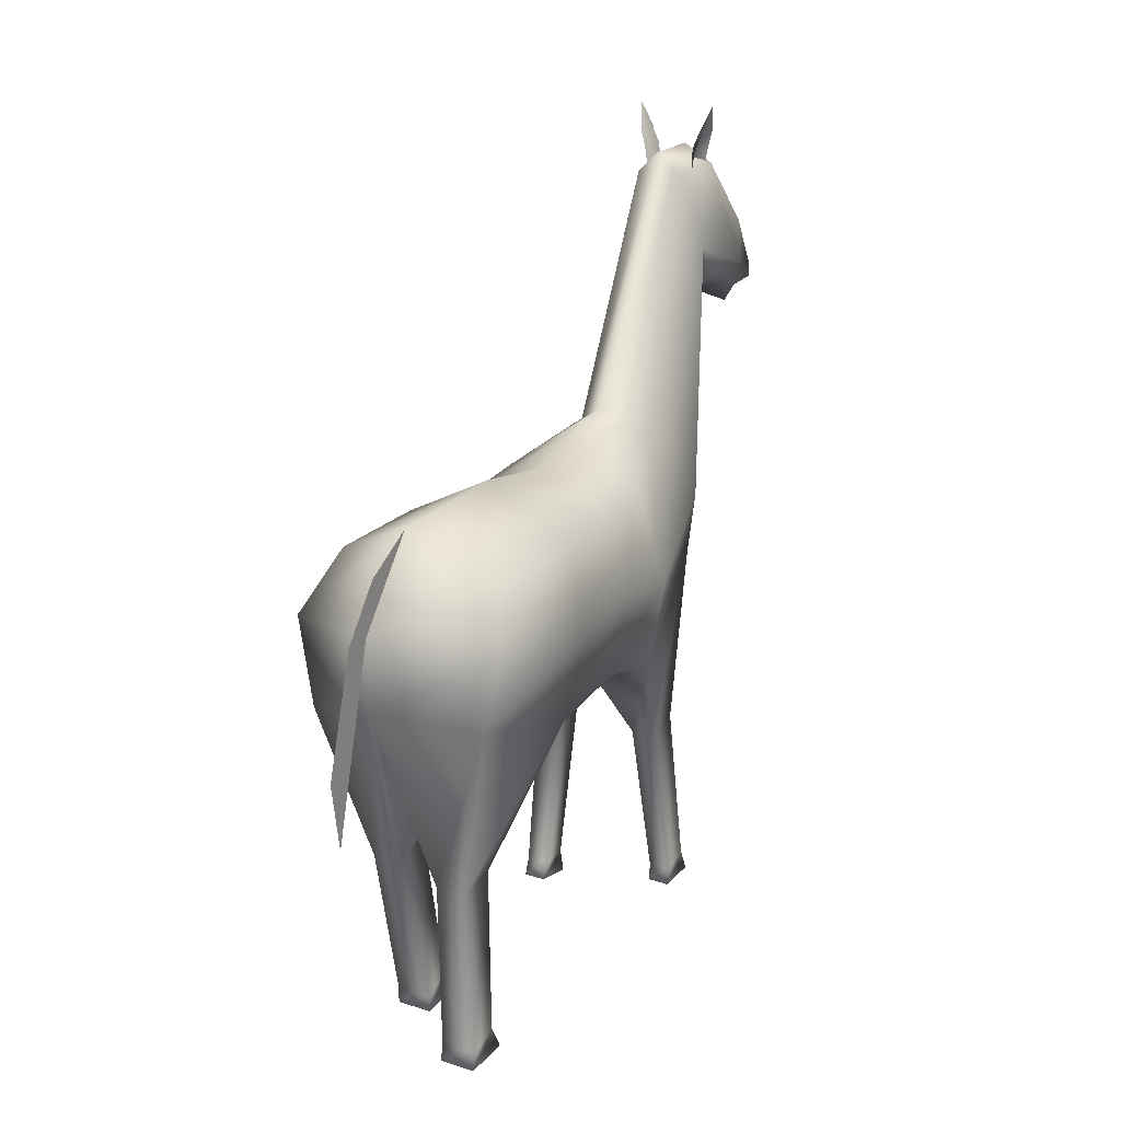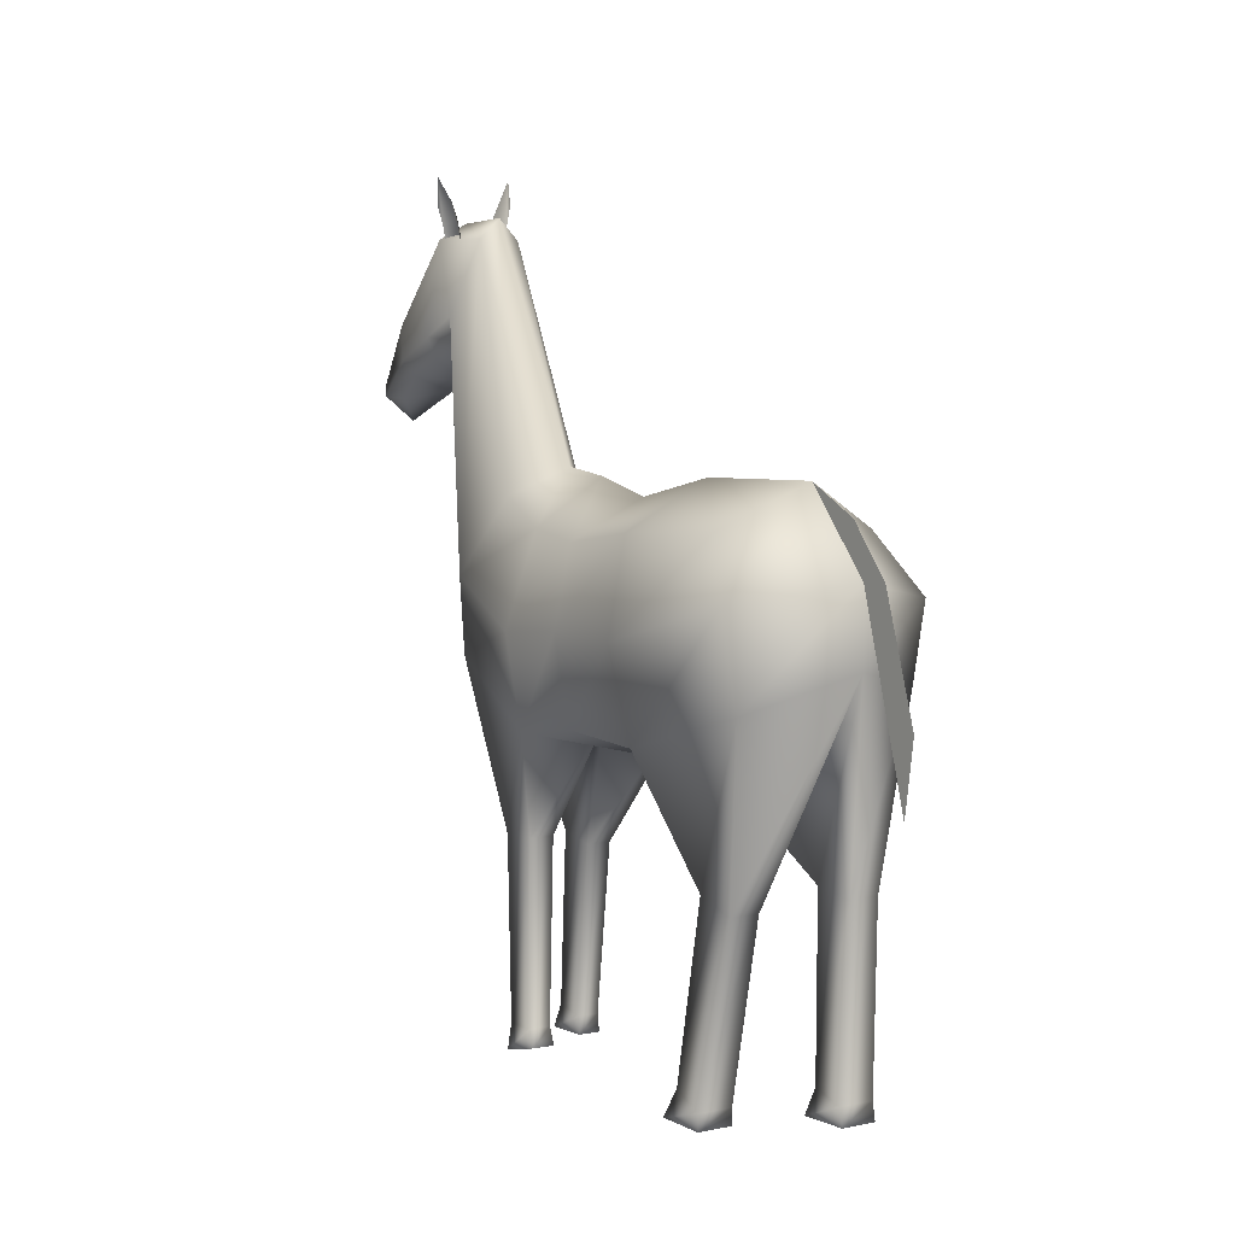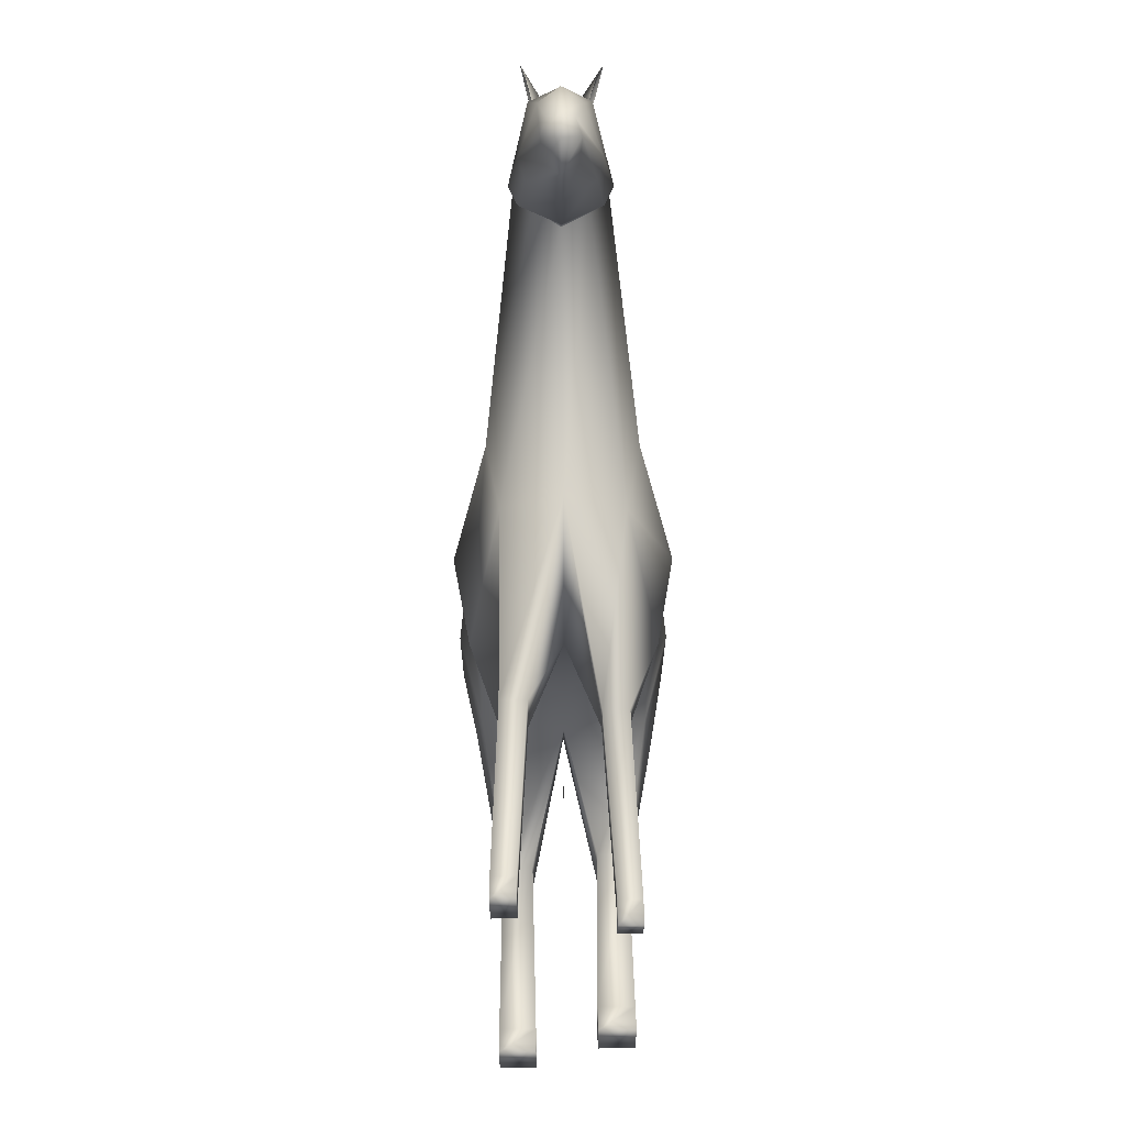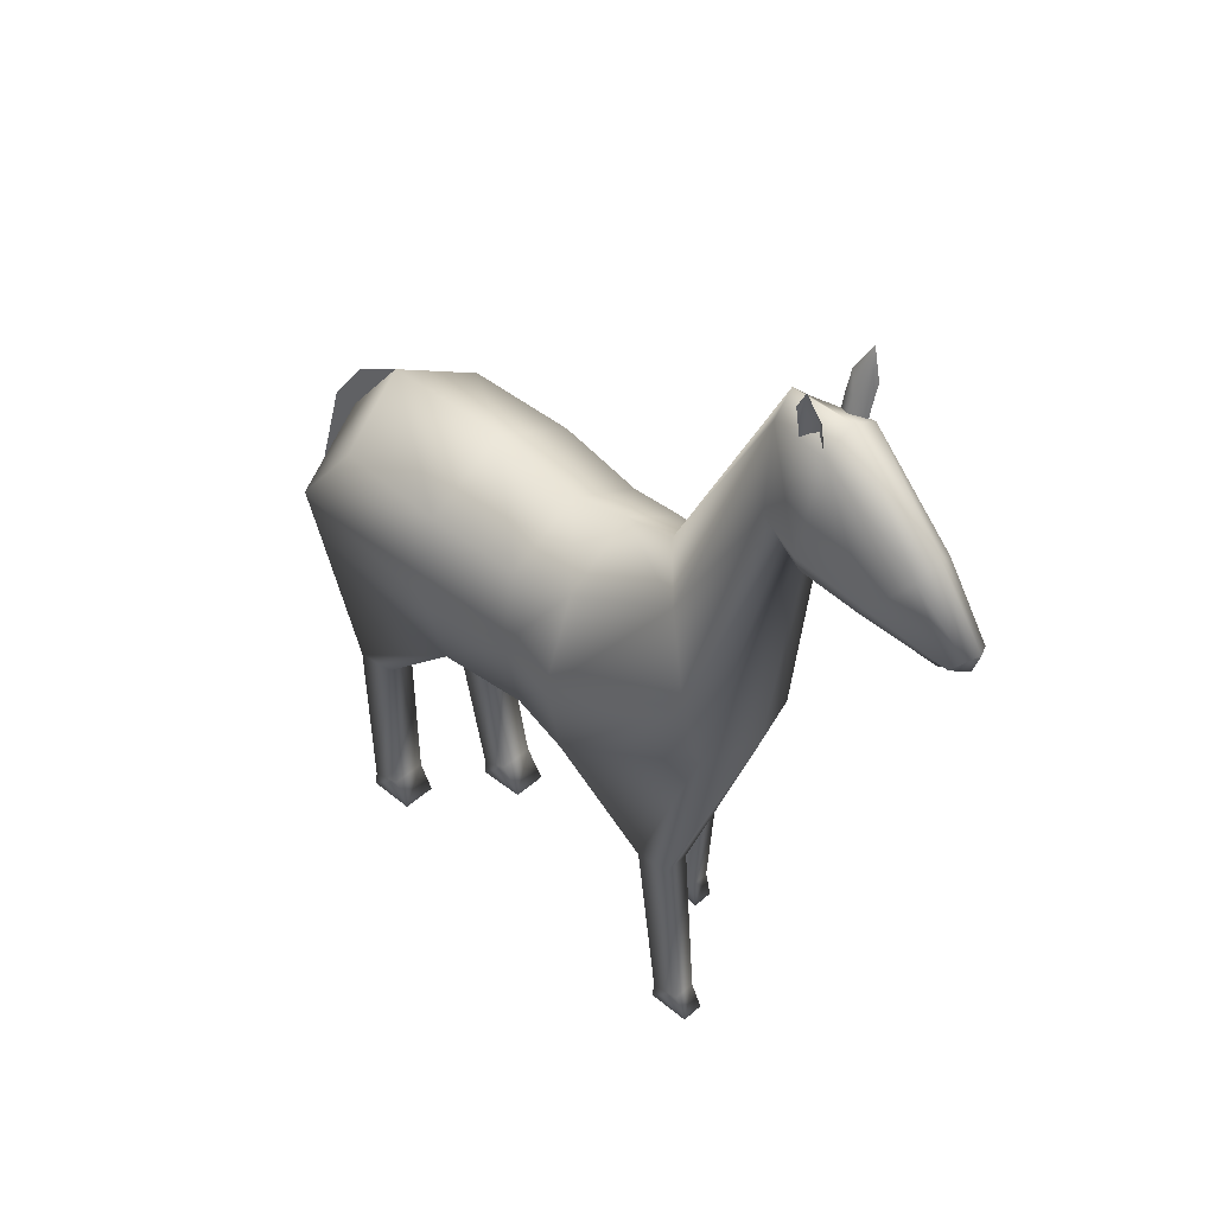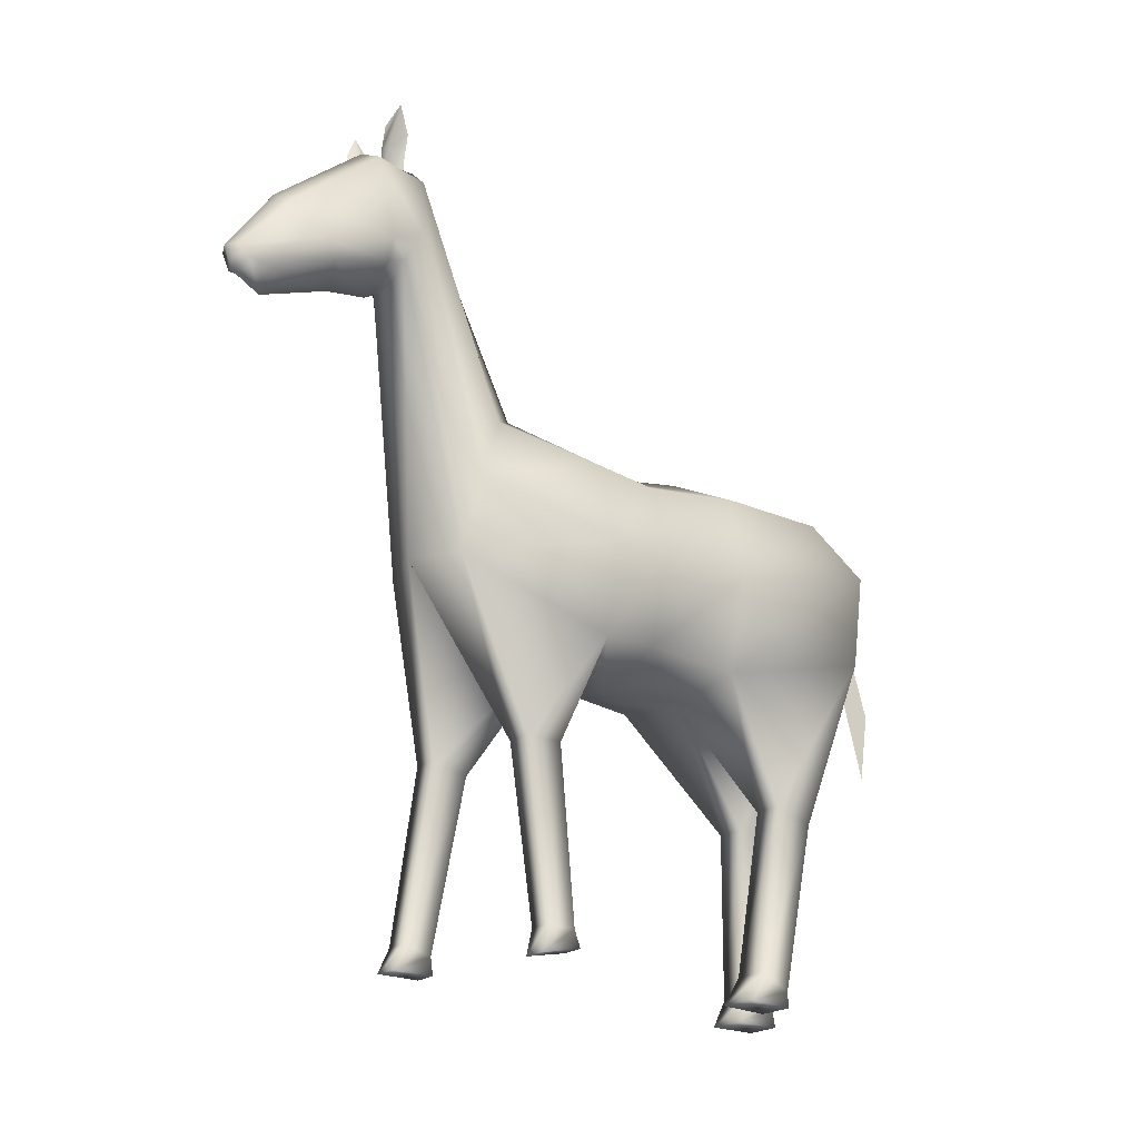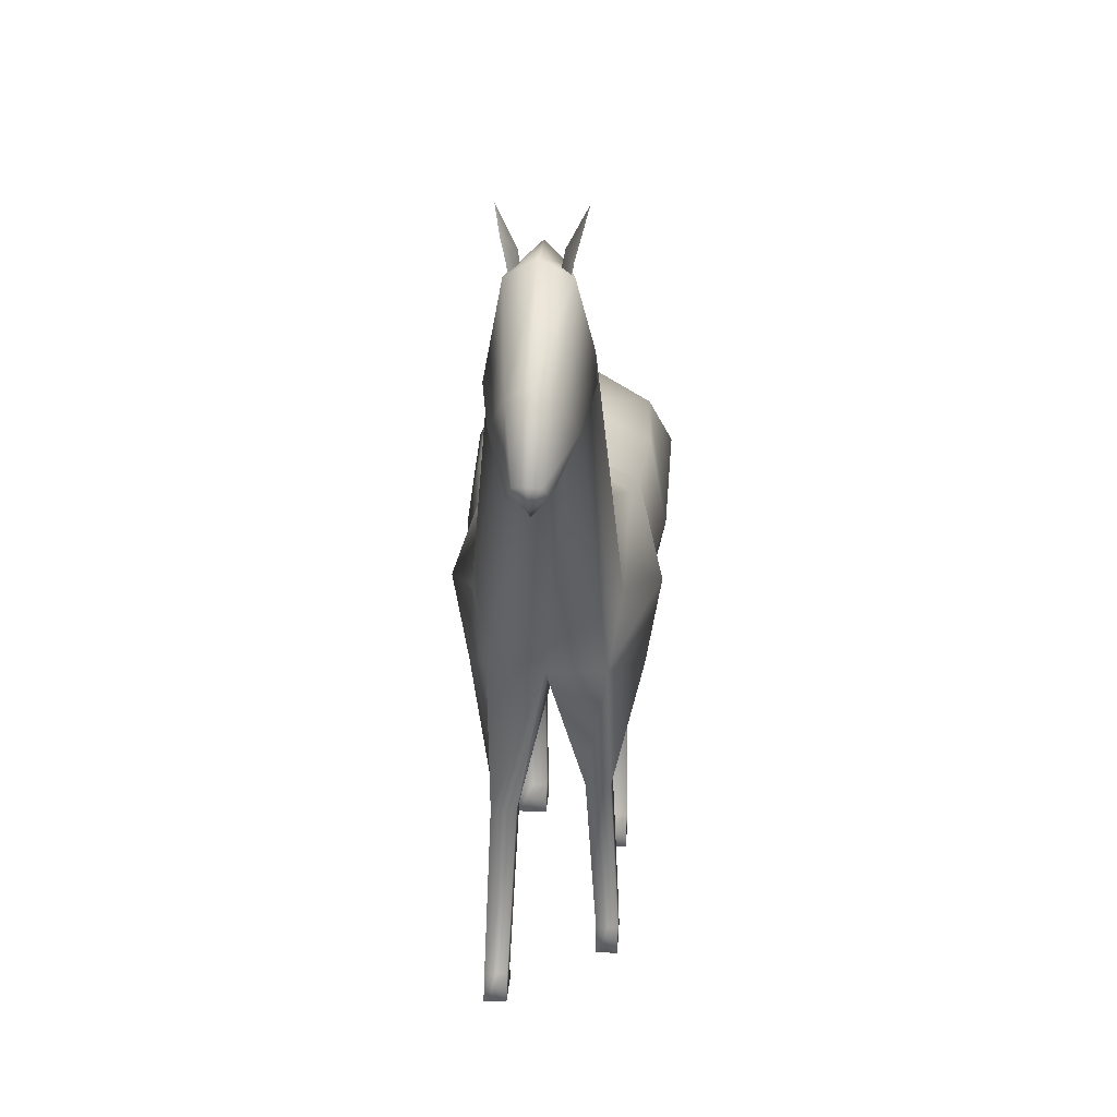
<metadata>
{"format":"obj","ext":"obj","renderer":"f3d","projection":"perspective","resolution":1024,"background":"white","views":[{"elev":21.7,"azim":-150.4,"up":"+Y"},{"elev":3.7,"azim":145.2,"up":"+Y"},{"elev":60.4,"azim":-0.5,"up":"+Z"},{"elev":44.4,"azim":-46.1,"up":"+Y"},{"elev":-22.1,"azim":51.8,"up":"+Y"},{"elev":21.7,"azim":3.7,"up":"+Y"}]}
</metadata>
<code>
v 0.08155 0.4563 0.6781
v 0.1473 0.4562 0.7032
v 0.213 0.4509 0.6816
v 0.06659 0.5384 0.6666
v 0.228 0.5384 0.6666
v 0.09952 0.6243 0.621
v 0.1473 0.6556 0.574
v 0.195 0.6243 0.621
v 0.06515 0.5932 0.5131
v 0.1473 0.6459 0.5131
v 0.2294 0.5932 0.5131
v 0.05767 0.581 0.4393
v 0.1473 0.6255 0.4393
v 0.2369 0.581 0.4393
v 0.04783 0.5932 0.3301
v 0.1473 0.6459 0.3301
v 0.2467 0.5932 0.3301
v 0.05242 0.5972 0.1953
v 0.1473 0.6438 0.1698
v 0.2421 0.5972 0.1953
v 0.025 0.5324 0.1479
v 0.1473 0.5522 0.09494
v 0.2696 0.5324 0.1479
v 0.04206 0.4507 0.146
v 0.1473 0.4705 0.0948
v 0.2525 0.4312 0.1461
v 0.05439 0.3847 0.3301
v 0.1473 0.3721 0.3301
v 0.2402 0.3847 0.3301
v 0.05767 0.3928 0.4407
v 0.1473 0.3616 0.4407
v 0.2369 0.3928 0.4407
v 0.04599 0.3847 0.5131
v 0.1473 0.3847 0.5131
v 0.2486 0.3847 0.5131
v 0.2669 0.4889 0.3301
v 0.2562 0.4931 0.4393
v 0.2669 0.4889 0.5131
v 0.02762 0.4889 0.3301
v 0.03838 0.4931 0.4393
v 0.02762 0.4889 0.5131
v 0.07564 0.2495 0.1555
v 0.1099 0.2495 0.1555
v 0.1099 0.2562 0.2034
v 0.07564 0.2562 0.2034
v 0.1847 0.2373 0.1992
v 0.2189 0.2373 0.1992
v 0.2189 0.2523 0.2452
v 0.1847 0.2523 0.2452
v 0.08089 0.2463 0.5963
v 0.1099 0.2463 0.5963
v 0.1099 0.2558 0.6397
v 0.08089 0.2558 0.6397
v 0.1852 0.2677 0.5499
v 0.2139 0.2677 0.5499
v 0.2138 0.2672 0.5943
v 0.1851 0.2672 0.5943
v 0.0721 0.05022 0.1652
v 0.1133 0.05022 0.1652
v 0.1133 0.0619 0.2013
v 0.0721 0.0619 0.2013
v 0.1813 0.04282 0.2442
v 0.2225 0.04282 0.2442
v 0.2225 0.06075 0.2777
v 0.1813 0.06075 0.2777
v 0.0738 0.04949 0.6299
v 0.1 0.04949 0.6299
v 0.1 0.05825 0.664
v 0.0738 0.05825 0.664
v 0.1971 0.06846 0.5384
v 0.2228 0.06846 0.5384
v 0.2228 0.0694 0.5735
v 0.1971 0.0694 0.5735
v 0.0721 0.03021 0.1614
v 0.1133 0.03021 0.1614
v 0.1133 0.03021 0.2179
v 0.0721 0.03021 0.2179
v 0.1813 0.025 0.2435
v 0.2225 0.025 0.2435
v 0.2225 0.02709 0.2999
v 0.1813 0.02709 0.2999
v 0.0738 0.02948 0.627
v 0.1 0.02948 0.627
v 0.1 0.02948 0.6775
v 0.0738 0.02948 0.6775
v 0.1971 0.04949 0.5311
v 0.2228 0.04949 0.5311
v 0.2228 0.03938 0.5806
v 0.1971 0.03938 0.5805
v 0.1164 0.7924 0.7409
v 0.1475 0.7663 0.7432
v 0.09506 0.8194 0.7308
v 0.1786 0.7924 0.7409
v 0.2001 0.8194 0.7308
v 0.1475 0.9271 0.7125
v 0.123 0.9033 0.7135
v 0.1721 0.9033 0.7135
v 0.1017 0.7729 0.7715
v 0.1475 0.7482 0.7709
v 0.09112 0.798 0.7722
v 0.1933 0.7729 0.7715
v 0.204 0.798 0.7722
v 0.1475 0.9262 0.7825
v 0.1124 0.9066 0.7812
v 0.1827 0.9066 0.7812
v 0.1098 0.7569 0.833
v 0.1475 0.7402 0.8186
v 0.1027 0.7746 0.8481
v 0.1853 0.7569 0.833
v 0.1925 0.7746 0.8481
v 0.1475 0.8335 0.8907
v 0.123 0.8163 0.8844
v 0.1721 0.8163 0.8844
v 0.129 0.7327 0.8894
v 0.1475 0.7074 0.9022
v 0.1475 0.7263 0.938
v 0.1264 0.736 0.9279
v 0.166 0.7327 0.8894
v 0.1688 0.736 0.9279
v 0.1475 0.7526 0.9465
v 0.1332 0.75 0.94
v 0.1618 0.75 0.94
v 0.1702 0.8605 0.7741
v 0.1809 0.9202 0.7764
v 0.1876 0.9443 0.7773
v 0.1583 0.8656 0.7591
v 0.1718 0.93 0.7616
v 0.1958 0.9743 0.7633
v 0.1702 0.8617 0.7438
v 0.1809 0.9213 0.7461
v 0.1876 0.9455 0.747
v 0.1246 0.8617 0.7432
v 0.1169 0.9216 0.746
v 0.1114 0.9461 0.747
v 0.1361 0.8647 0.7591
v 0.1258 0.9296 0.762
v 0.1039 0.975 0.7634
v 0.1232 0.8599 0.7735
v 0.1154 0.92 0.7763
v 0.11 0.9445 0.7773
v 0.1473 0.3397 0.03733
v 0.1473 0.5521 0.09493
v 0.1473 0.6438 0.1698
v 0.1473 0.4199 0.025
v 0.1473 0.5522 0.06462
v 0.1473 0.61 0.1095
f 114 115 116
f 115 118 119
f 117 116 120
f 116 119 122
f 6 7 10
f 7 8 11
f 9 10 13
f 10 11 14
f 12 13 16
f 13 14 17
f 15 16 19
f 16 17 20
f 18 19 22
f 19 20 23
f 21 22 25
f 22 23 26
f 74 75 76
f 78 79 80
f 27 28 31
f 28 29 32
f 30 31 34
f 31 32 35
f 82 83 84
f 86 87 88
f 29 26 23
f 32 29 36
f 35 32 37
f 3 35 38
f 36 23 20
f 37 36 17
f 38 37 14
f 5 38 11
f 24 27 39
f 27 30 40
f 30 33 41
f 33 1 4
f 21 39 15
f 39 40 12
f 40 41 9
f 41 4 6
f 24 25 43
f 25 28 44
f 28 27 45
f 27 24 42
f 25 26 47
f 26 29 48
f 29 28 49
f 28 25 46
f 33 34 51
f 34 2 52
f 2 1 53
f 1 33 50
f 34 35 55
f 35 3 56
f 3 2 57
f 2 34 54
f 42 43 59
f 43 44 60
f 44 45 61
f 45 42 58
f 46 47 63
f 47 48 64
f 48 49 65
f 49 46 62
f 50 51 67
f 51 52 68
f 52 53 69
f 53 50 66
f 54 55 71
f 55 56 72
f 56 57 73
f 57 54 70
f 58 59 75
f 59 60 76
f 60 61 77
f 61 58 74
f 62 63 79
f 63 64 80
f 64 65 81
f 65 62 78
f 66 67 83
f 67 68 84
f 68 69 85
f 69 66 82
f 70 71 87
f 71 72 88
f 72 73 89
f 73 70 86
f 1 2 91
f 4 1 90
f 2 3 93
f 3 5 94
f 7 6 96
f 6 4 92
f 5 8 97
f 8 7 95
f 90 91 99
f 92 90 98
f 91 93 101
f 93 94 102
f 95 96 104
f 96 92 100
f 94 97 105
f 97 95 103
f 98 99 107
f 100 98 106
f 99 101 109
f 101 102 110
f 103 104 112
f 104 100 108
f 102 105 113
f 105 103 111
f 106 107 115
f 108 106 114
f 107 109 118
f 109 110 119
f 111 112 121
f 112 108 117
f 110 113 122
f 113 111 120
f 123 124 127
f 124 125 128
f 126 127 130
f 127 128 131
f 132 133 136
f 133 134 137
f 135 136 139
f 136 137 140
f 141 142 145
f 142 143 146
f 114 116 117
f 115 119 116
f 117 120 121
f 116 122 120
f 6 10 9
f 7 11 10
f 9 13 12
f 10 14 13
f 12 16 15
f 13 17 16
f 15 19 18
f 16 20 19
f 18 22 21
f 19 23 22
f 21 25 24
f 22 26 25
f 74 76 77
f 78 80 81
f 27 31 30
f 28 32 31
f 30 34 33
f 31 35 34
f 82 84 85
f 86 88 89
f 29 23 36
f 32 36 37
f 35 37 38
f 3 38 5
f 36 20 17
f 37 17 14
f 38 14 11
f 5 11 8
f 24 39 21
f 27 40 39
f 30 41 40
f 33 4 41
f 21 15 18
f 39 12 15
f 40 9 12
f 41 6 9
f 24 43 42
f 25 44 43
f 28 45 44
f 27 42 45
f 25 47 46
f 26 48 47
f 29 49 48
f 28 46 49
f 33 51 50
f 34 52 51
f 2 53 52
f 1 50 53
f 34 55 54
f 35 56 55
f 3 57 56
f 2 54 57
f 42 59 58
f 43 60 59
f 44 61 60
f 45 58 61
f 46 63 62
f 47 64 63
f 48 65 64
f 49 62 65
f 50 67 66
f 51 68 67
f 52 69 68
f 53 66 69
f 54 71 70
f 55 72 71
f 56 73 72
f 57 70 73
f 58 75 74
f 59 76 75
f 60 77 76
f 61 74 77
f 62 79 78
f 63 80 79
f 64 81 80
f 65 78 81
f 66 83 82
f 67 84 83
f 68 85 84
f 69 82 85
f 70 87 86
f 71 88 87
f 72 89 88
f 73 86 89
f 1 91 90
f 4 90 92
f 2 93 91
f 3 94 93
f 7 96 95
f 6 92 96
f 5 97 94
f 8 95 97
f 90 99 98
f 92 98 100
f 91 101 99
f 93 102 101
f 95 104 103
f 96 100 104
f 94 105 102
f 97 103 105
f 98 107 106
f 100 106 108
f 99 109 107
f 101 110 109
f 103 112 111
f 104 108 112
f 102 113 110
f 105 111 113
f 106 115 114
f 108 114 117
f 107 118 115
f 109 119 118
f 111 121 120
f 112 117 121
f 110 122 119
f 113 120 122
f 123 127 126
f 124 128 127
f 126 130 129
f 127 131 130
f 132 136 135
f 133 137 136
f 135 139 138
f 136 140 139
f 141 145 144
f 142 146 145

</code>
